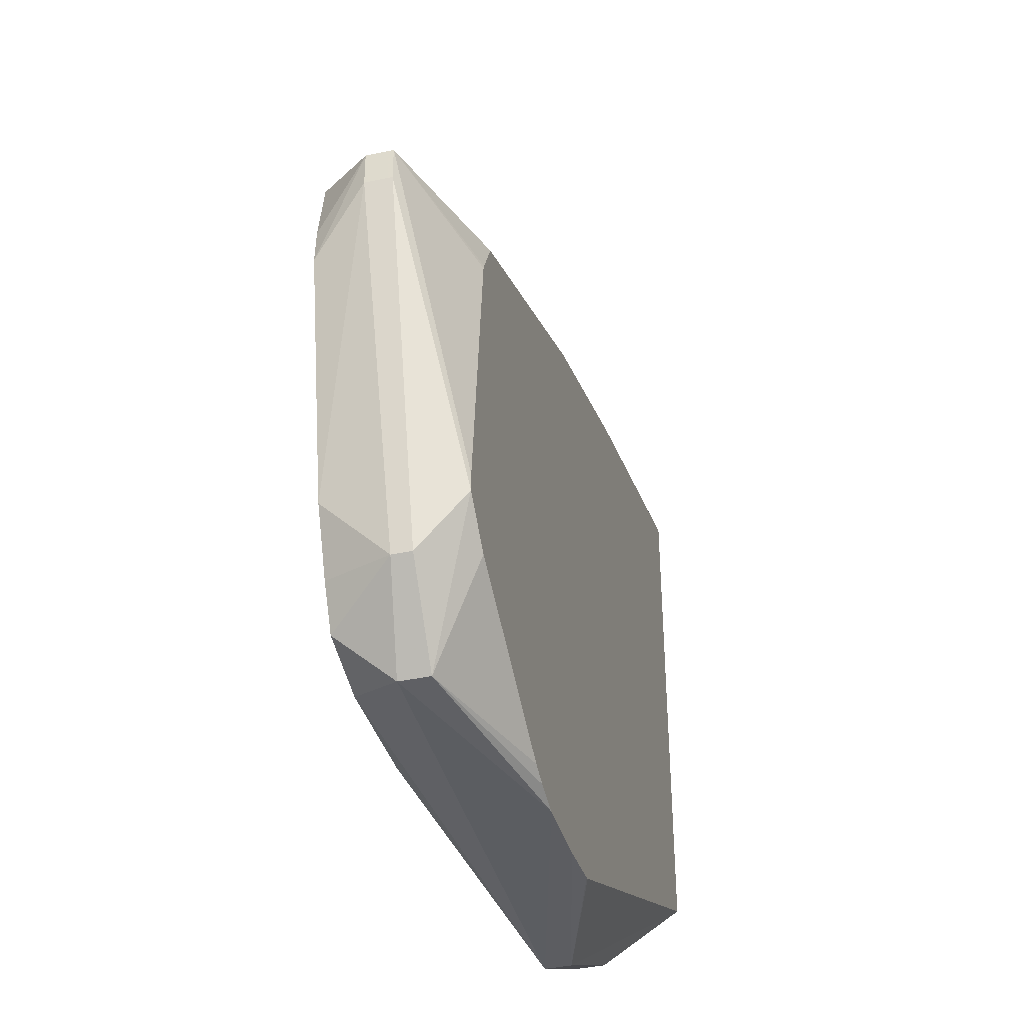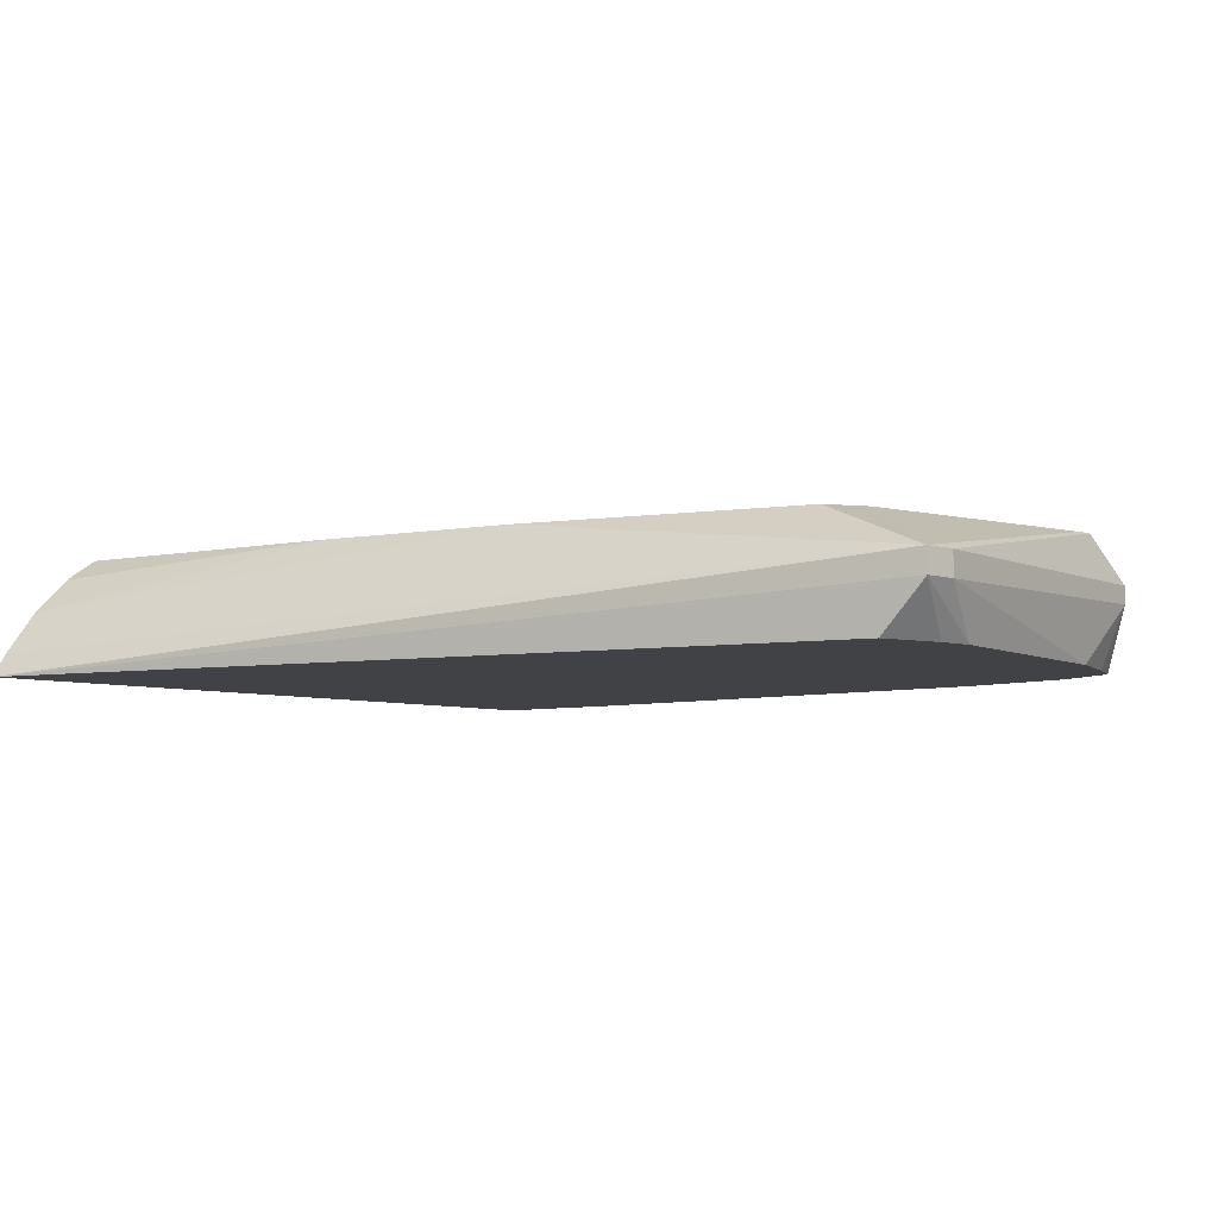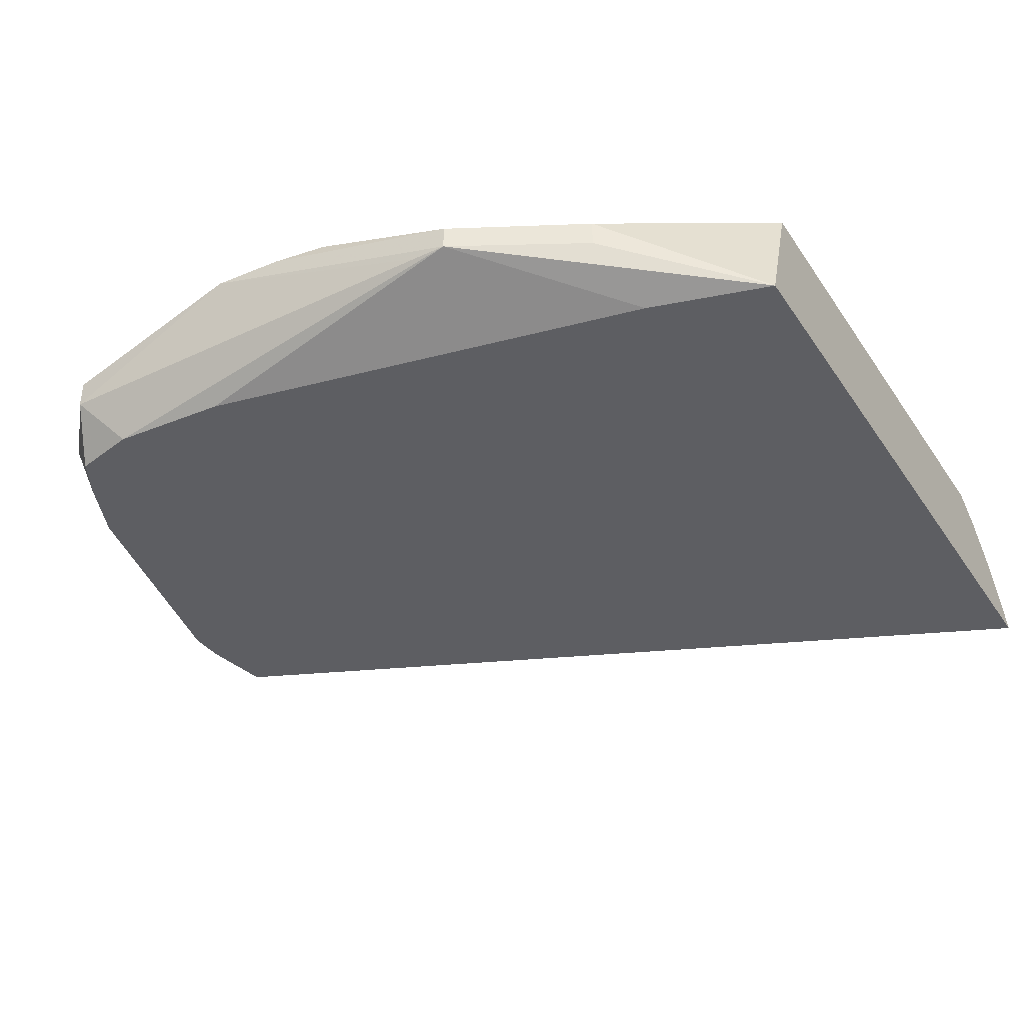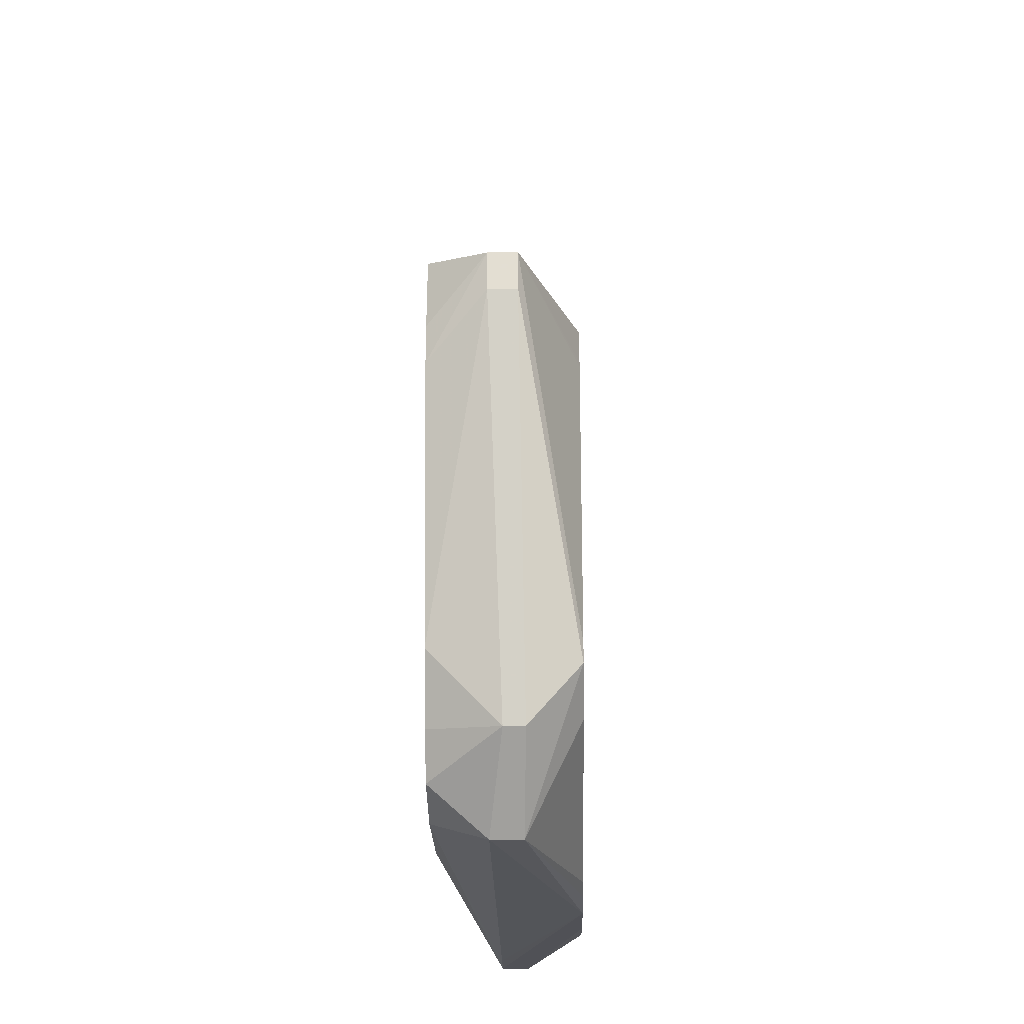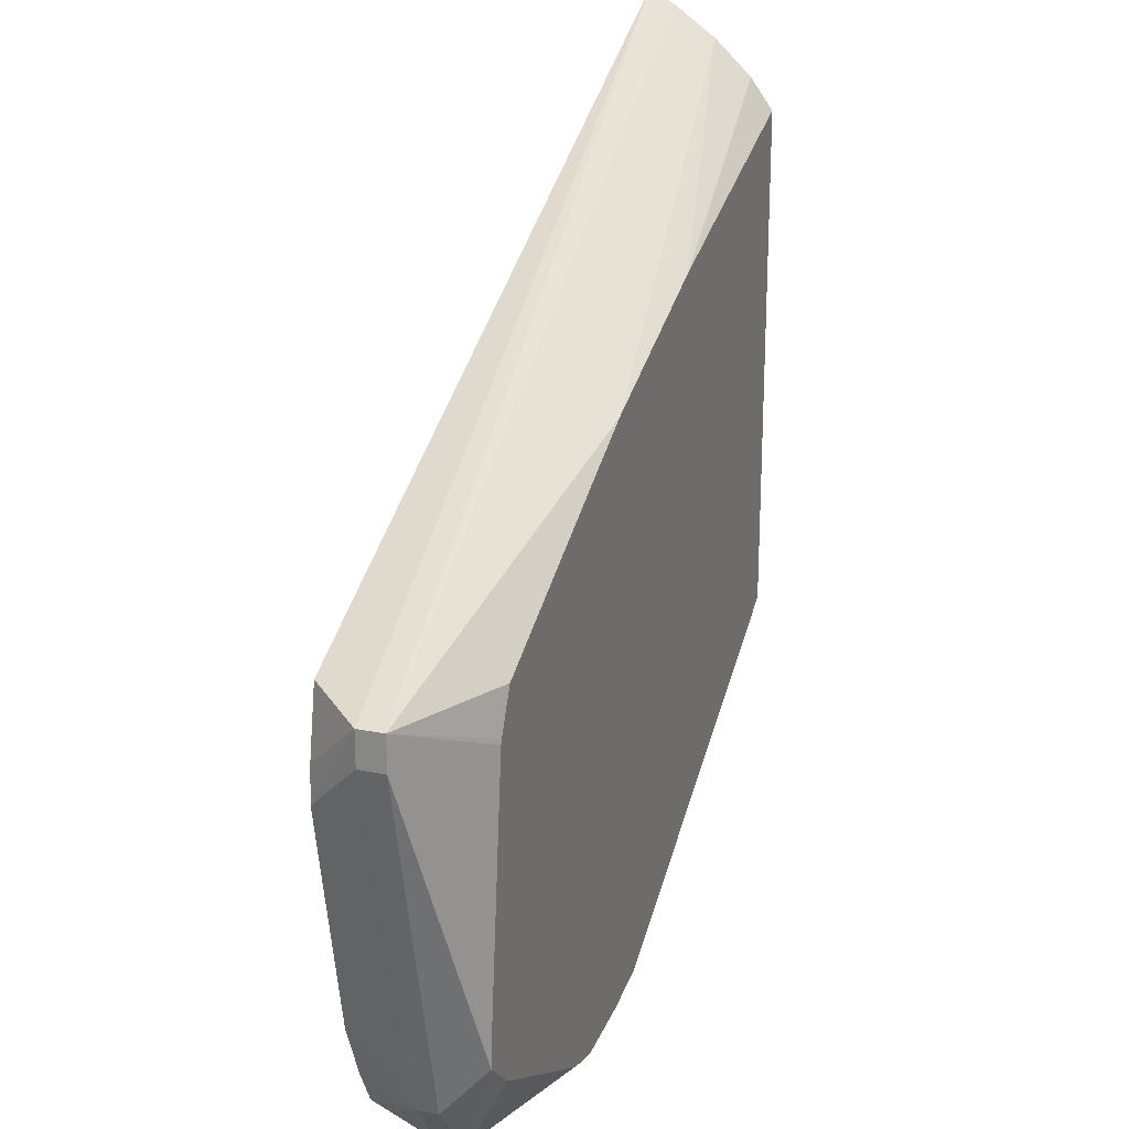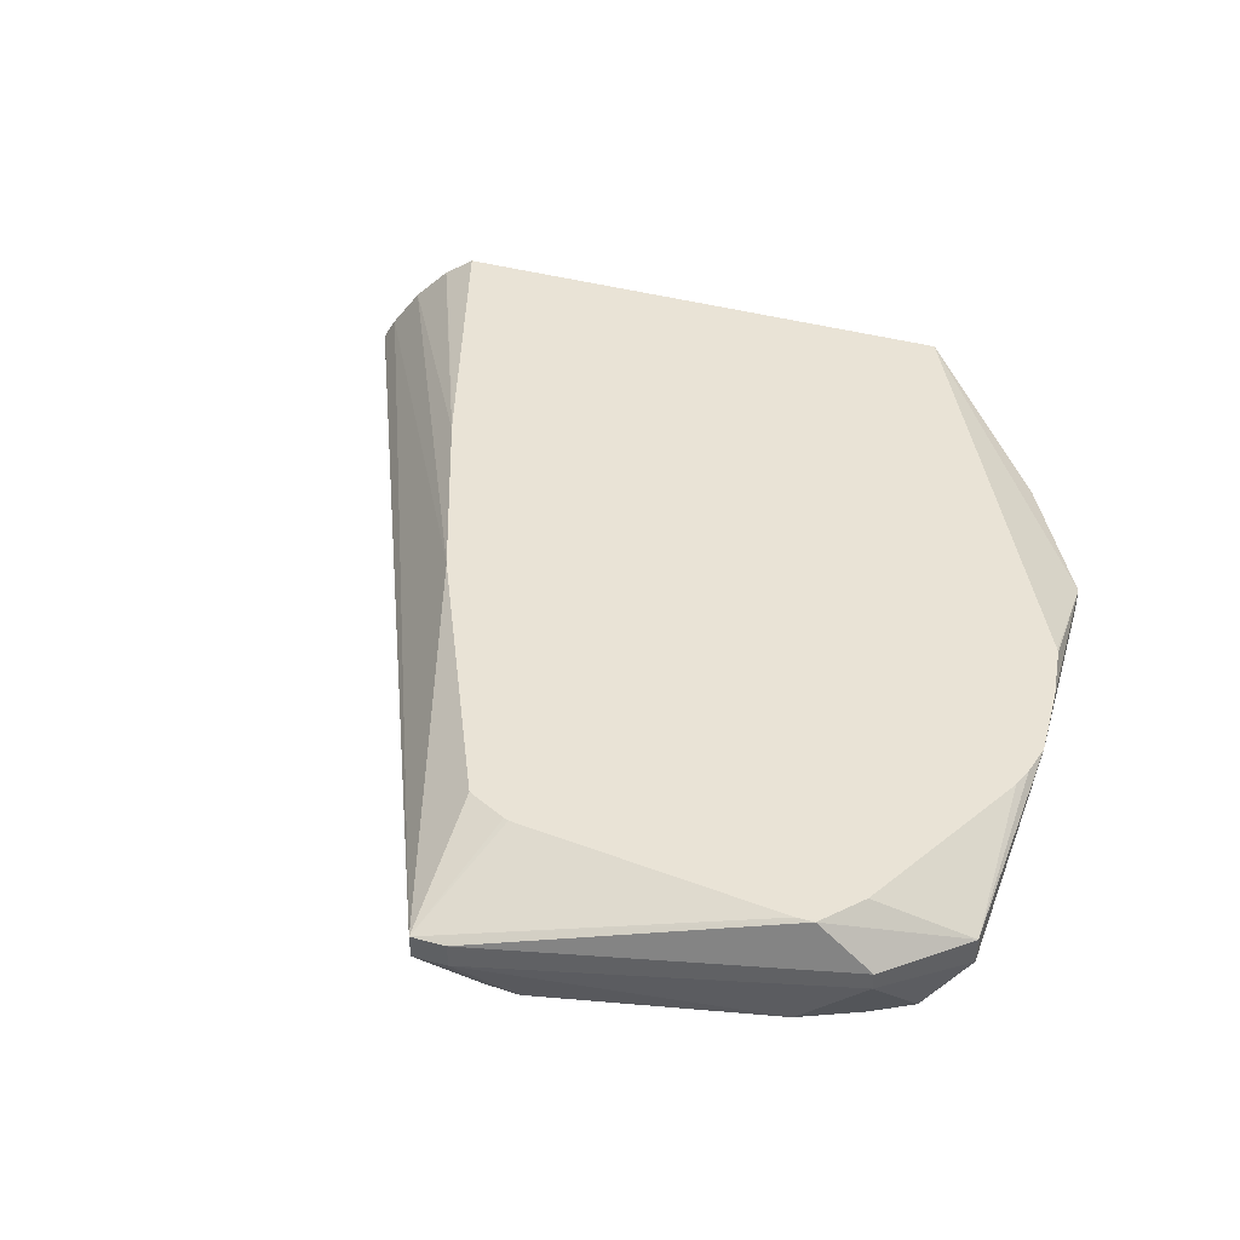
<metadata>
{"format":"obj","ext":"obj","renderer":"f3d","projection":"perspective","resolution":1024,"background":"white","views":[{"elev":-39.8,"azim":-75.2,"up":"+Y"},{"elev":-6.6,"azim":-132.2,"up":"+Z"},{"elev":-38.5,"azim":30.3,"up":"+Z"},{"elev":-23.0,"azim":-89.0,"up":"+Y"},{"elev":22.8,"azim":-71.1,"up":"+Y"},{"elev":42.3,"azim":-72.1,"up":"+Z"}]}
</metadata>
<code>
v -17.86 1.893 14.11
v -17.86 1.783 14.31
v -17.86 -3.513 14.11
v -24.63 -1.08 14.11
v -24.98 -1.188 14.52
v -24.98 -1.188 14.72
v -17.86 1.536 14.65
v -21.74 -0.2469 15.13
v -18.86 -3.803 14.11
v -17.86 -3.179 15.13
v -19.06 -4.29 14.75
v -19.06 -4.29 14.53
v -20.11 -4.858 14.53
v -24.74 -1.606 14.11
v -24.76 -1.885 14.11
v -24.98 -1.461 14.52
v -24.98 -1.461 14.72
v -24.36 -3.773 15.13
v -24.36 -3.694 15.13
v -24.12 -1.605 15.13
v -24.11 -1.566 15.13
v -23.95 -1.255 15.13
v -20.17 0.307 15.13
v -17.86 1.247 14.95
v -22.54 -4.582 14.11
v -20.11 -4.858 14.73
v -17.86 0.9944 15.13
v -21.27 -4.86 15.13
v -22.32 -4.958 15.13
v -20.39 -4.858 14.53
v -23.47 -4.637 14.11
v -24.37 -3.727 14.11
v -24.37 -4.251 14.61
v -24.37 -4.251 14.76
v -24.36 -3.83 15.13
v -20.03 0.352 15.13
v -21.3 -4.871 15.13
v -21.75 -4.932 15.13
v -22.56 -4.897 15.13
v -23.84 -4.846 14.75
v -23.84 -4.846 14.52
v -23.99 -4.516 14.11
v -24.16 -4.205 14.11
v -24.05 -4.11 15.13
v -22.72 -4.838 15.13
f 1 2 7
f 1 7 24
f 1 24 27
f 1 27 10
f 1 10 3
f 1 3 9
f 1 9 25
f 1 25 31
f 1 31 42
f 1 42 43
f 1 43 32
f 1 32 15
f 1 15 14
f 1 14 4
f 1 4 5
f 1 5 6
f 1 6 2
f 2 6 8
f 2 8 7
f 3 10 11
f 3 11 12
f 3 12 13
f 3 13 9
f 4 14 5
f 5 14 15
f 5 15 16
f 5 16 17
f 5 17 6
f 6 17 35
f 6 35 18
f 6 18 19
f 6 19 20
f 6 20 21
f 6 21 22
f 6 22 8
f 7 23 24
f 7 8 23
f 8 22 21
f 8 21 20
f 8 20 19
f 8 19 18
f 8 18 35
f 8 35 44
f 8 44 45
f 8 45 39
f 8 39 29
f 8 29 38
f 8 38 37
f 8 37 28
f 8 28 10
f 8 10 27
f 8 27 36
f 8 36 23
f 9 13 25
f 10 26 11
f 10 28 26
f 11 26 13
f 11 13 12
f 13 26 29
f 13 29 30
f 13 30 31
f 13 31 25
f 15 32 16
f 16 32 33
f 16 33 34
f 16 34 17
f 17 34 35
f 23 36 24
f 24 36 27
f 26 28 37
f 26 37 38
f 26 38 29
f 29 39 40
f 29 40 41
f 29 41 30
f 30 41 31
f 31 41 42
f 32 43 33
f 33 43 42
f 33 42 41
f 33 41 40
f 33 40 34
f 34 40 35
f 35 40 44
f 39 45 40
f 40 45 44

</code>
